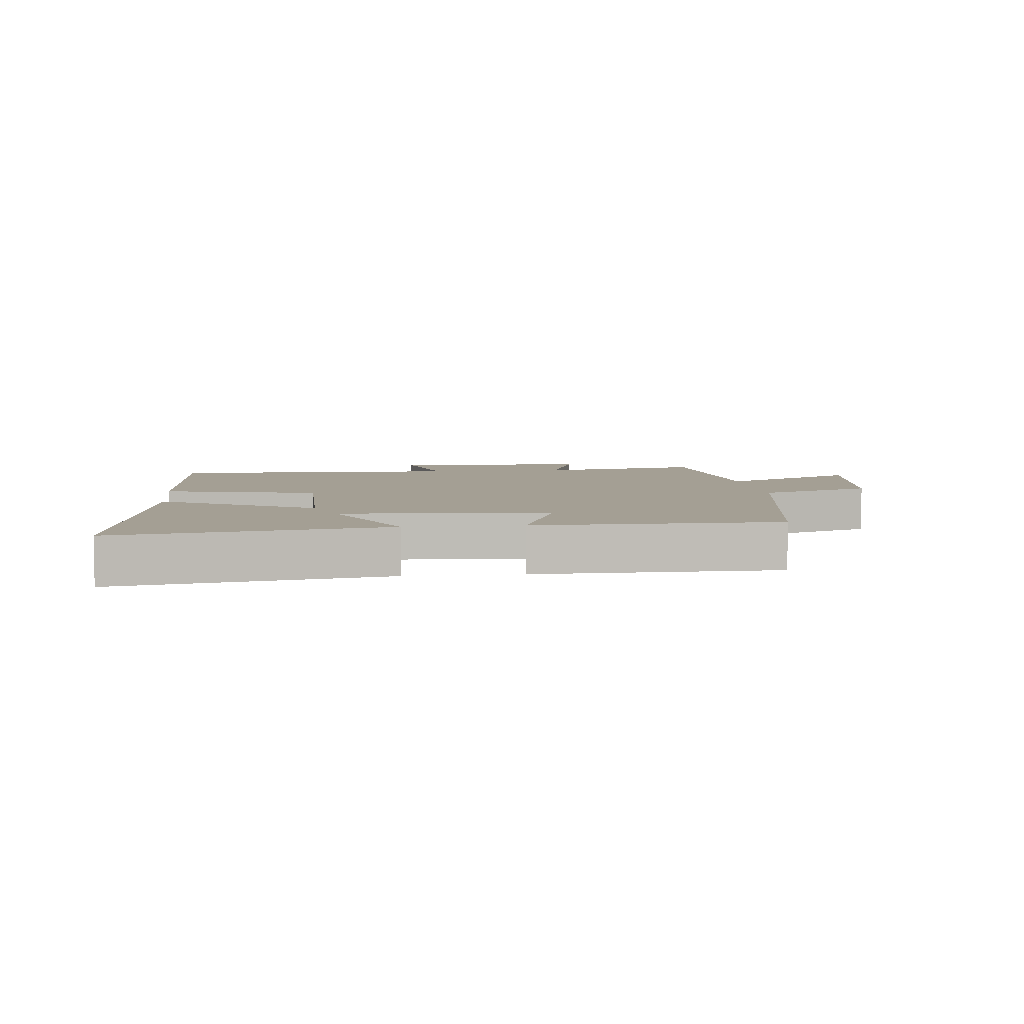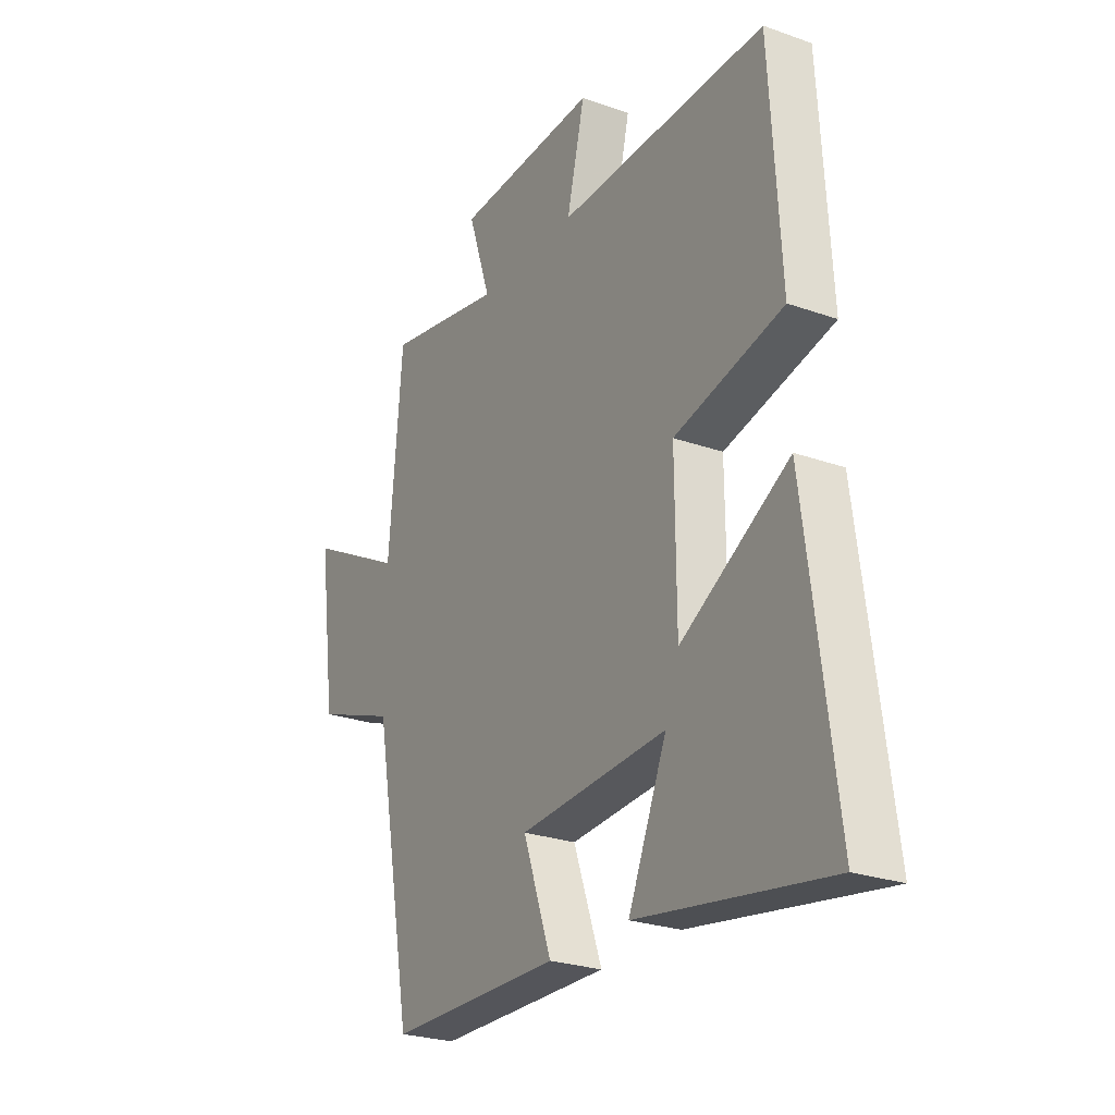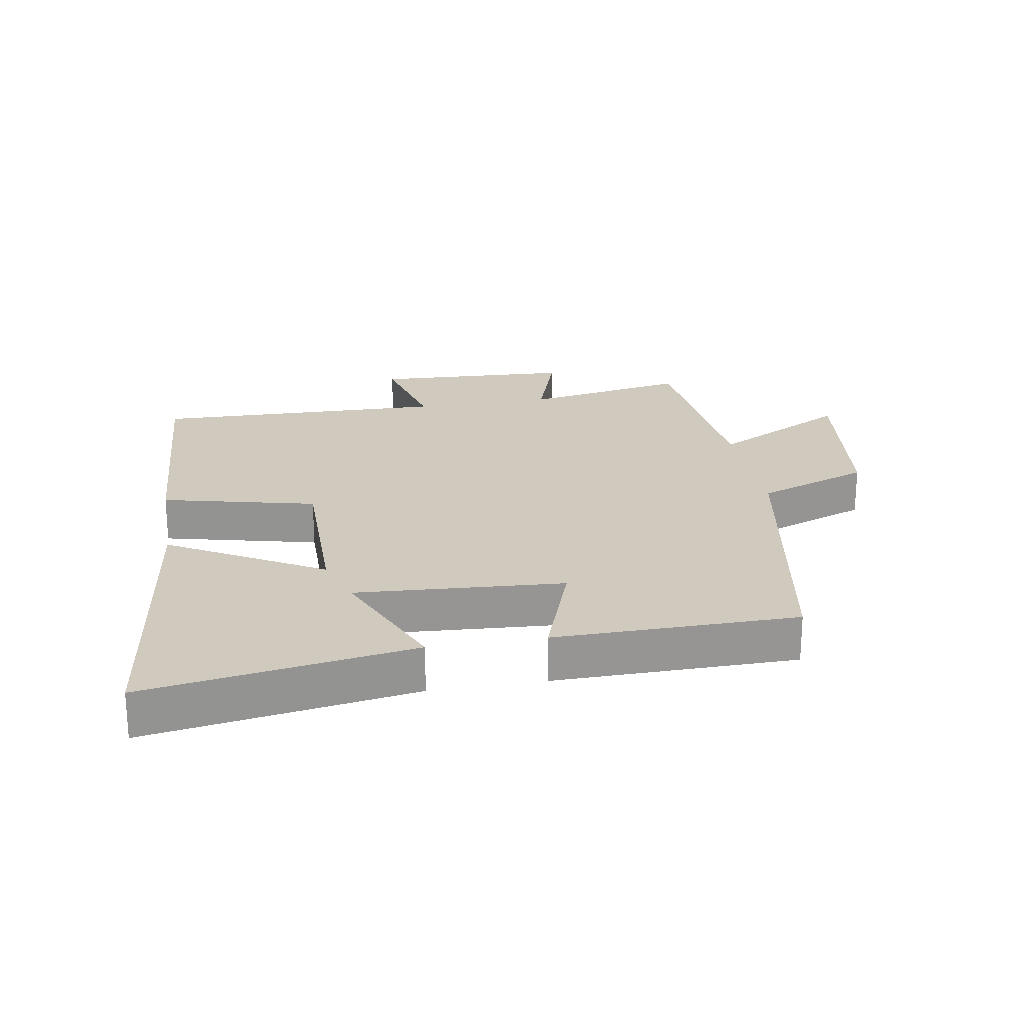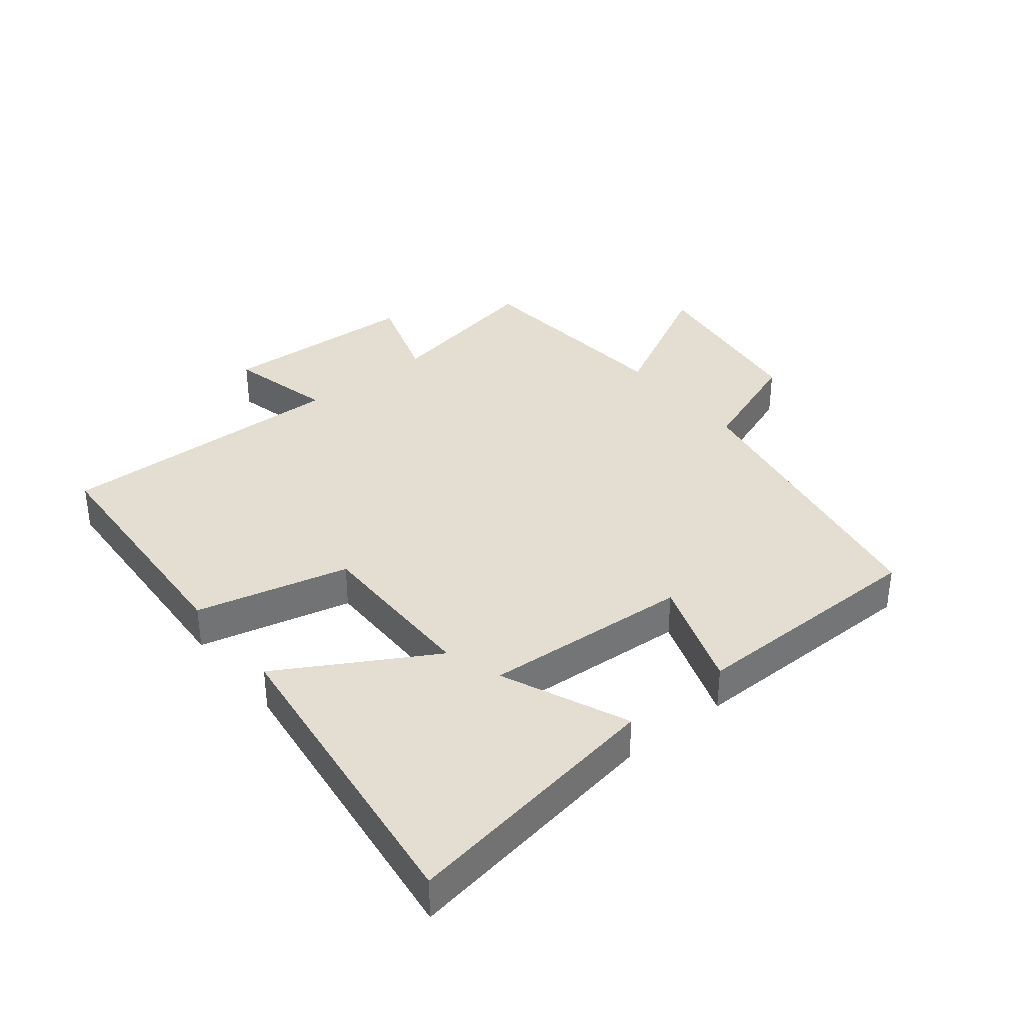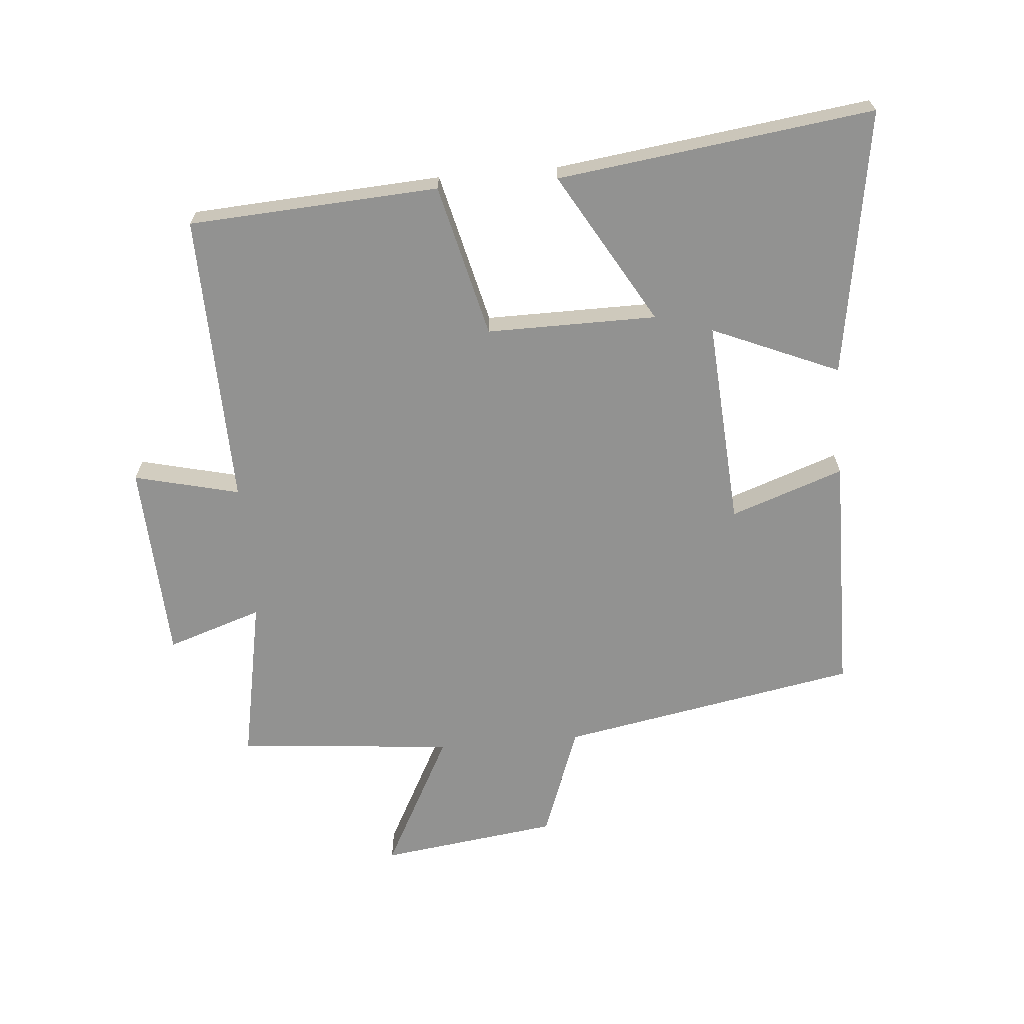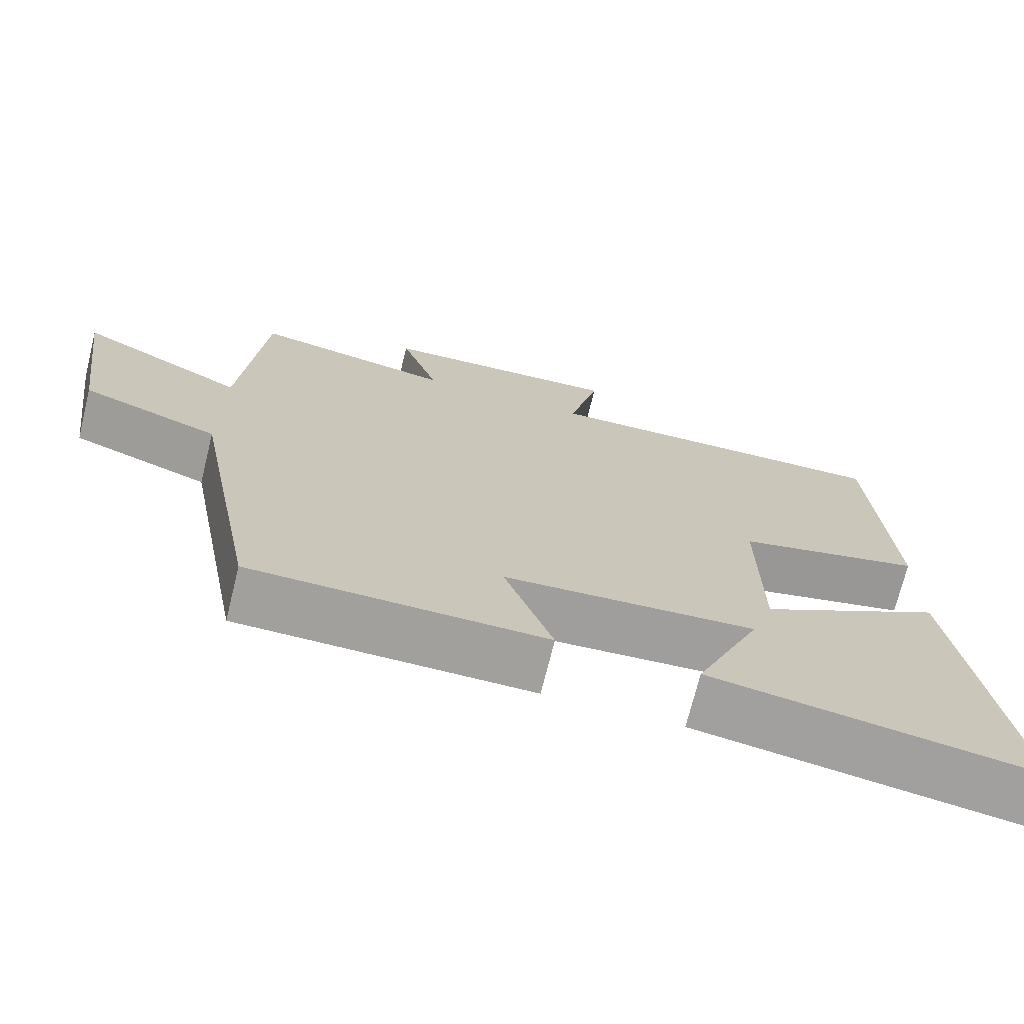
<metadata>
{"format":"obj","ext":"obj","renderer":"f3d","projection":"perspective","resolution":1024,"background":"white","views":[{"elev":5.6,"azim":173.4,"up":"+Y"},{"elev":-25.4,"azim":60.2,"up":"+Z"},{"elev":22.8,"azim":170.1,"up":"+Y"},{"elev":36.0,"azim":141.0,"up":"+Y"},{"elev":-66.3,"azim":94.8,"up":"+Y"},{"elev":-71.6,"azim":-13.9,"up":"+Z"}]}
</metadata>
<code>
v 0.566 0.07 -0.567
v 0.146 0.07 -0.5
v 0.231 0.07 -0.3
v -0.095 0.07 -0.322
v -0.032 0.07 -0.5
v -0.413 0.07 -0.497
v -0.5 0.07 -0.027
v -0.679 0.07 0.039
v -0.717 0.07 0.321
v -0.5 0.07 0.207
v -0.47 0.07 0.549
v -0.21 0.07 0.5
v -0.26 0.07 0.65
v 0.054 0.07 0.666
v 0.014 0.07 0.5
v 0.476 0.07 0.512
v 0.5 0.07 0.118
v 0.259 0.07 0.059
v 0.261 0.07 -0.209
v 0.5 0.07 -0.07
v 0.566 0 -0.567
v 0.146 0 -0.5
v 0.231 0 -0.3
v -0.095 0 -0.322
v -0.032 0 -0.5
v -0.413 0 -0.497
v -0.5 0 -0.027
v -0.679 0 0.039
v -0.717 0 0.321
v -0.5 0 0.207
v -0.47 0 0.549
v -0.21 0 0.5
v -0.26 0 0.65
v 0.054 0 0.666
v 0.014 0 0.5
v 0.476 0 0.512
v 0.5 0 0.118
v 0.259 0 0.059
v 0.261 0 -0.209
v 0.5 0 -0.07
f 19 20 1
f 15 16 17 18
f 15 18 19
f 12 13 14 15
f 12 15 19
f 10 11 12 19
f 9 10 19
f 8 9 19
f 7 8 19
f 4 5 6 7
f 3 4 7 19
f 1 2 3
f 1 3 19
f 21 40 39
f 38 37 36 35
f 39 38 35
f 35 34 33 32
f 39 35 32
f 39 32 31 30
f 39 30 29
f 39 29 28
f 39 28 27
f 27 26 25 24
f 39 27 24 23
f 23 22 21
f 39 23 21
f 1 21 22 2
f 2 22 23 3
f 3 23 24 4
f 4 24 25 5
f 5 25 26 6
f 6 26 27 7
f 7 27 28 8
f 8 28 29 9
f 9 29 30 10
f 10 30 31 11
f 11 31 32 12
f 12 32 33 13
f 13 33 34 14
f 14 34 35 15
f 15 35 36 16
f 16 36 37 17
f 17 37 38 18
f 18 38 39 19
f 19 39 40 20
f 20 40 21 1

</code>
